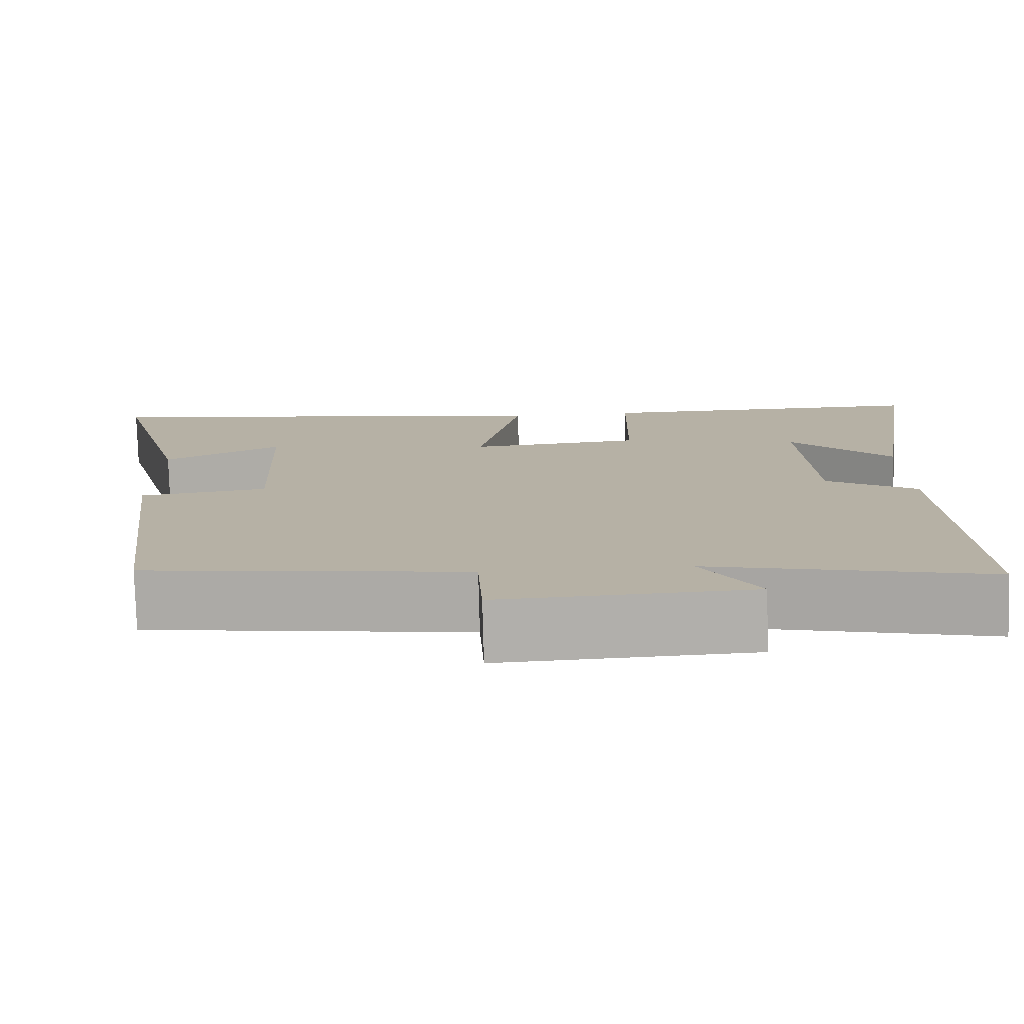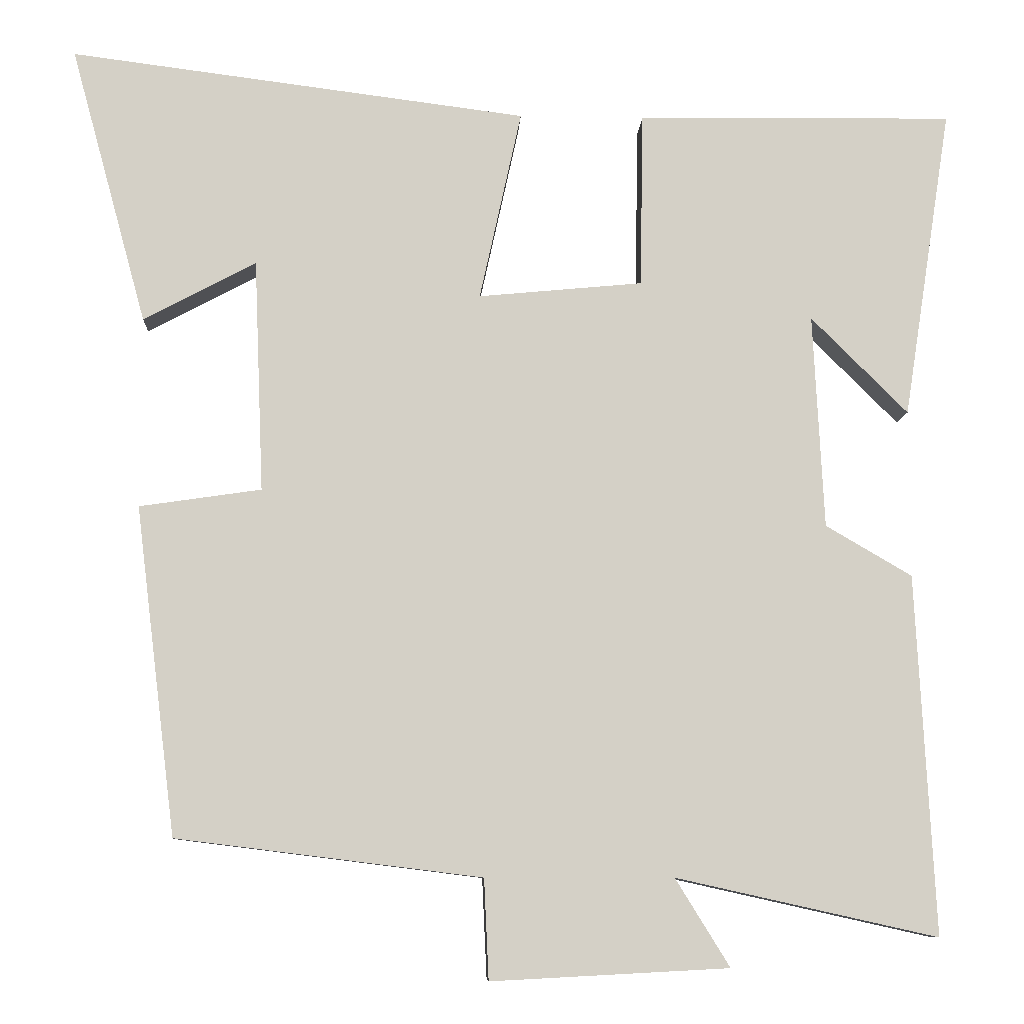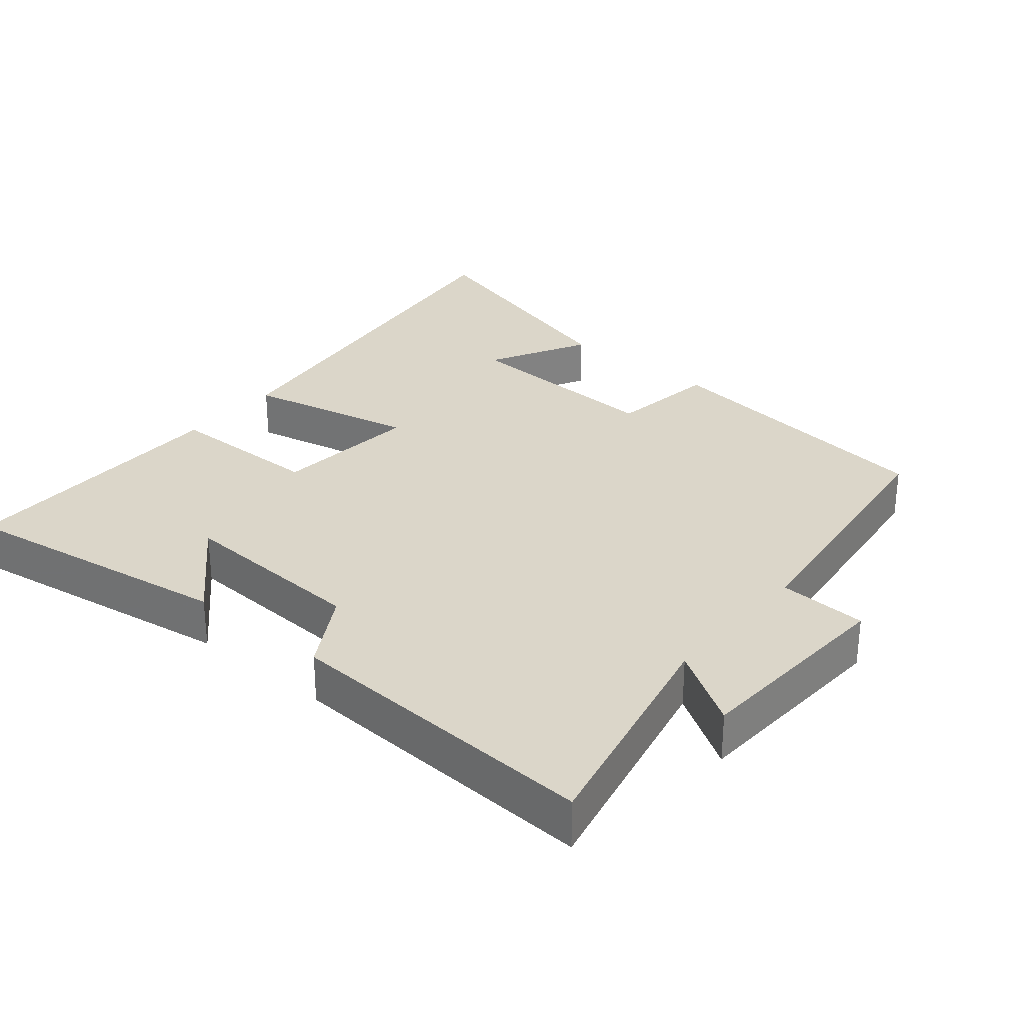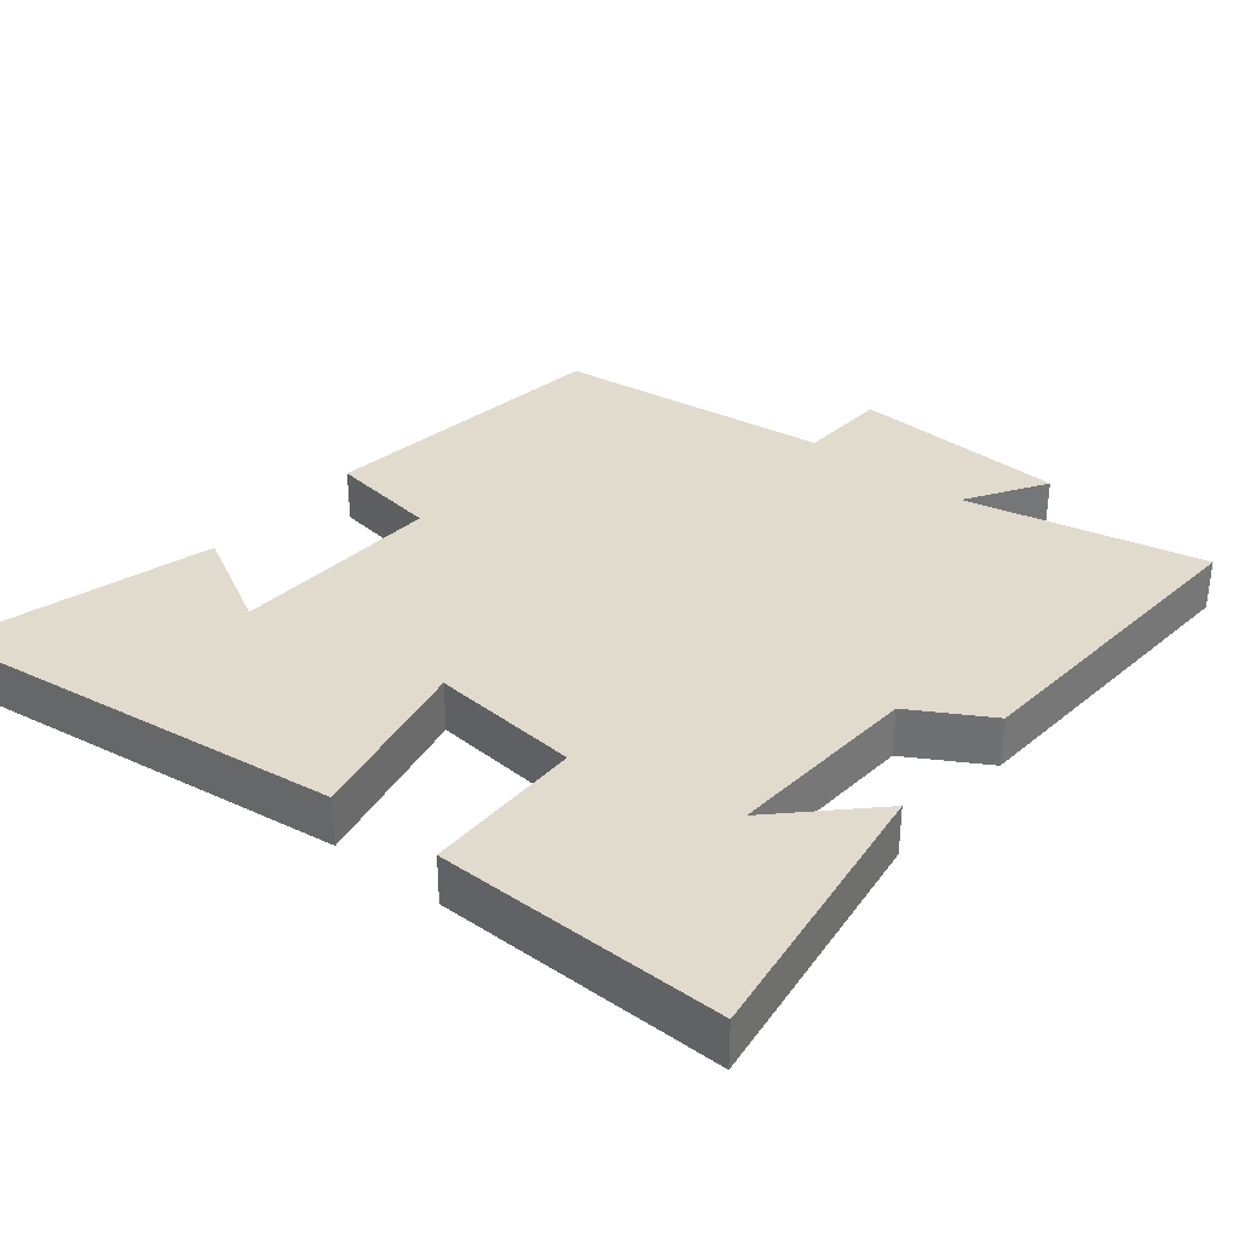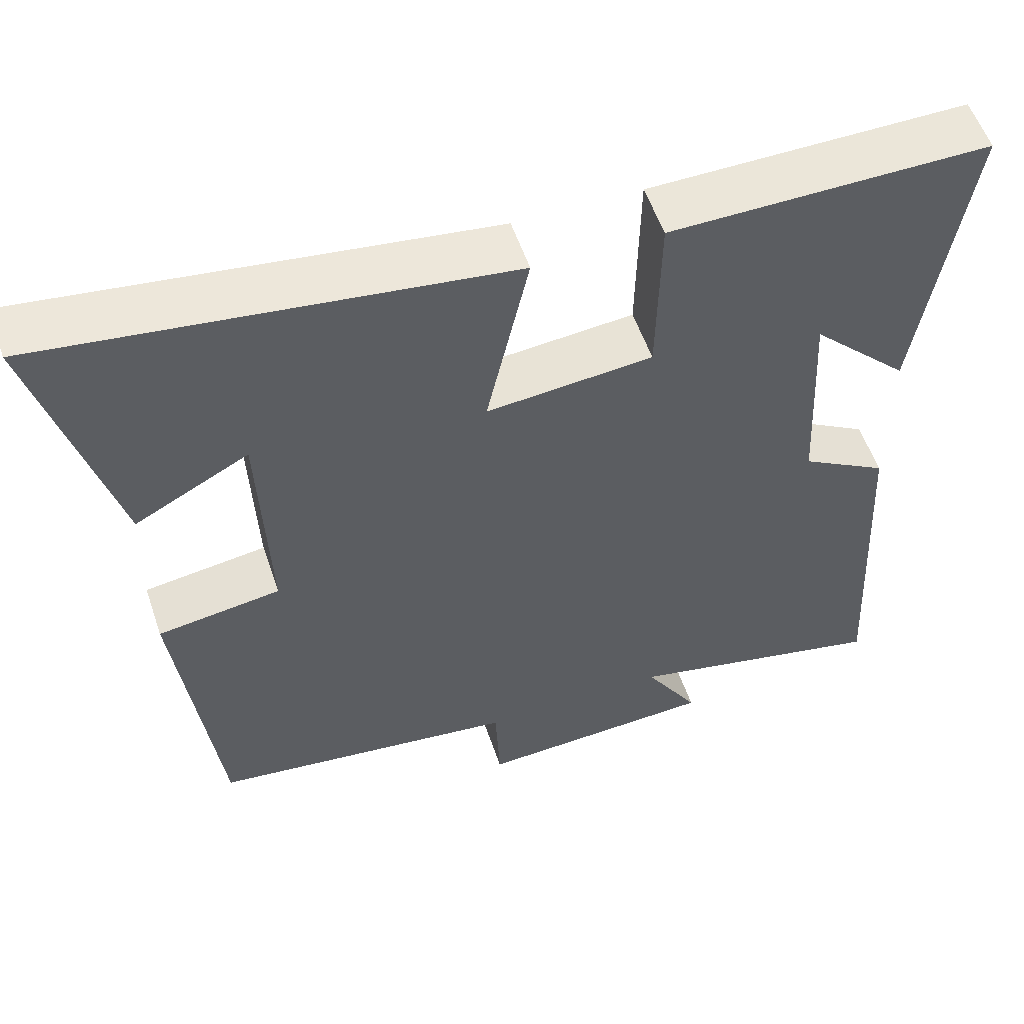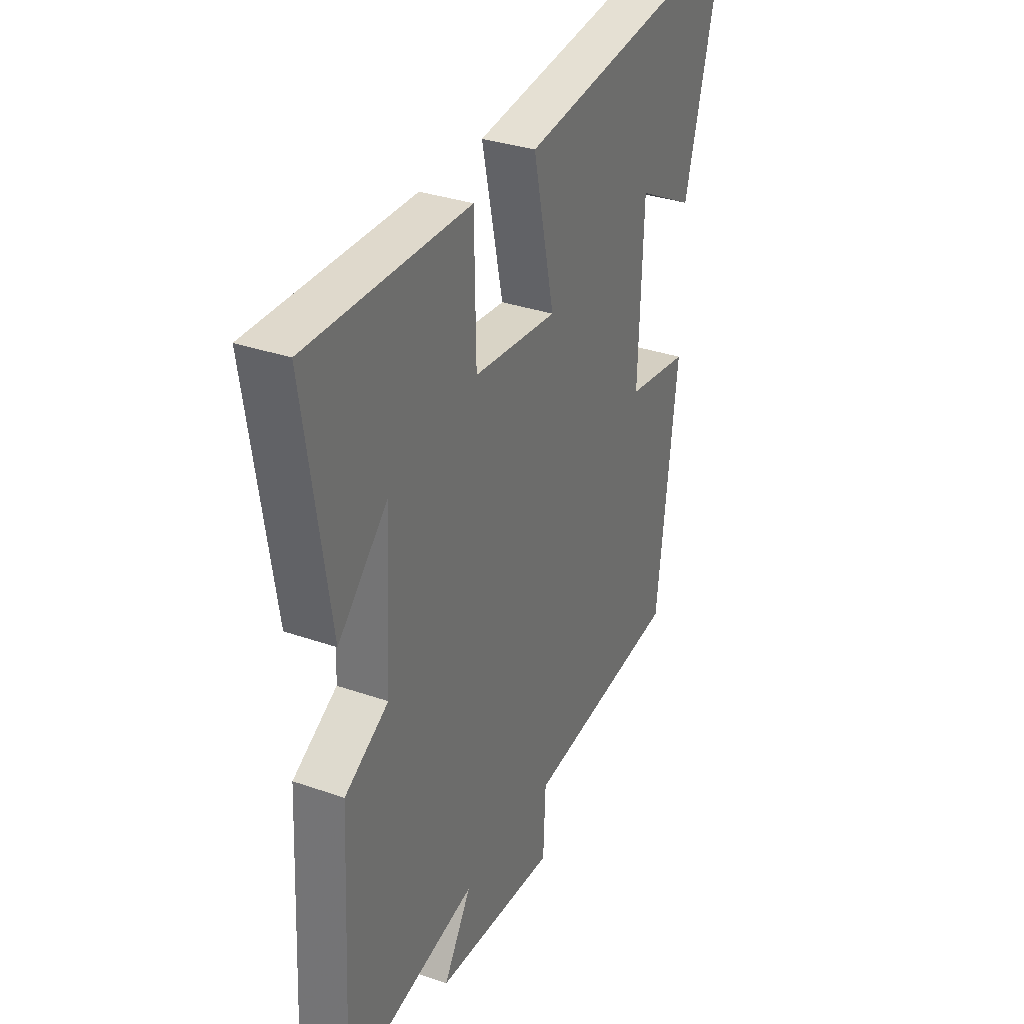
<metadata>
{"format":"obj","ext":"obj","renderer":"f3d","projection":"perspective","resolution":1024,"background":"white","views":[{"elev":-77.8,"azim":1.5,"up":"+Z"},{"elev":-8.8,"azim":-2.7,"up":"+Z"},{"elev":29.9,"azim":129.9,"up":"+Y"},{"elev":33.8,"azim":39.3,"up":"+Y"},{"elev":55.3,"azim":-18.6,"up":"+Z"},{"elev":32.8,"azim":115.9,"up":"+Z"}]}
</metadata>
<code>
v -0.598 0.07 0.576
v -0.008 0.07 0.5
v -0.062 0.07 0.254
v 0.15 0.07 0.274
v 0.154 0.07 0.5
v 0.562 0.07 0.505
v 0.5 0.07 0.104
v 0.375 0.07 0.229
v 0.389 0.07 -0.047
v 0.5 0.07 -0.112
v 0.524 0.07 -0.575
v 0.187 0.07 -0.5
v 0.257 0.07 -0.613
v -0.049 0.07 -0.629
v -0.055 0.07 -0.5
v -0.448 0.07 -0.451
v -0.5 0.07 -0.028
v -0.343 0.07 -0.005
v -0.355 0.07 0.295
v -0.5 0.07 0.218
v -0.598 0 0.576
v -0.008 0 0.5
v -0.062 0 0.254
v 0.15 0 0.274
v 0.154 0 0.5
v 0.562 0 0.505
v 0.5 0 0.104
v 0.375 0 0.229
v 0.389 0 -0.047
v 0.5 0 -0.112
v 0.524 0 -0.575
v 0.187 0 -0.5
v 0.257 0 -0.613
v -0.049 0 -0.629
v -0.055 0 -0.5
v -0.448 0 -0.451
v -0.5 0 -0.028
v -0.343 0 -0.005
v -0.355 0 0.295
v -0.5 0 0.218
f 19 20 1 2
f 18 19 2 3
f 15 16 17 18
f 15 18 3 4
f 12 13 14 15
f 12 15 4
f 9 10 11 12
f 12 4 5
f 9 12 5
f 8 9 5
f 5 6 7 8
f 22 21 40 39
f 23 22 39 38
f 38 37 36 35
f 24 23 38 35
f 35 34 33 32
f 24 35 32
f 32 31 30 29
f 25 24 32
f 25 32 29
f 25 29 28
f 28 27 26 25
f 1 21 22 2
f 2 22 23 3
f 3 23 24 4
f 4 24 25 5
f 5 25 26 6
f 6 26 27 7
f 7 27 28 8
f 8 28 29 9
f 9 29 30 10
f 10 30 31 11
f 11 31 32 12
f 12 32 33 13
f 13 33 34 14
f 14 34 35 15
f 15 35 36 16
f 16 36 37 17
f 17 37 38 18
f 18 38 39 19
f 19 39 40 20
f 20 40 21 1

</code>
